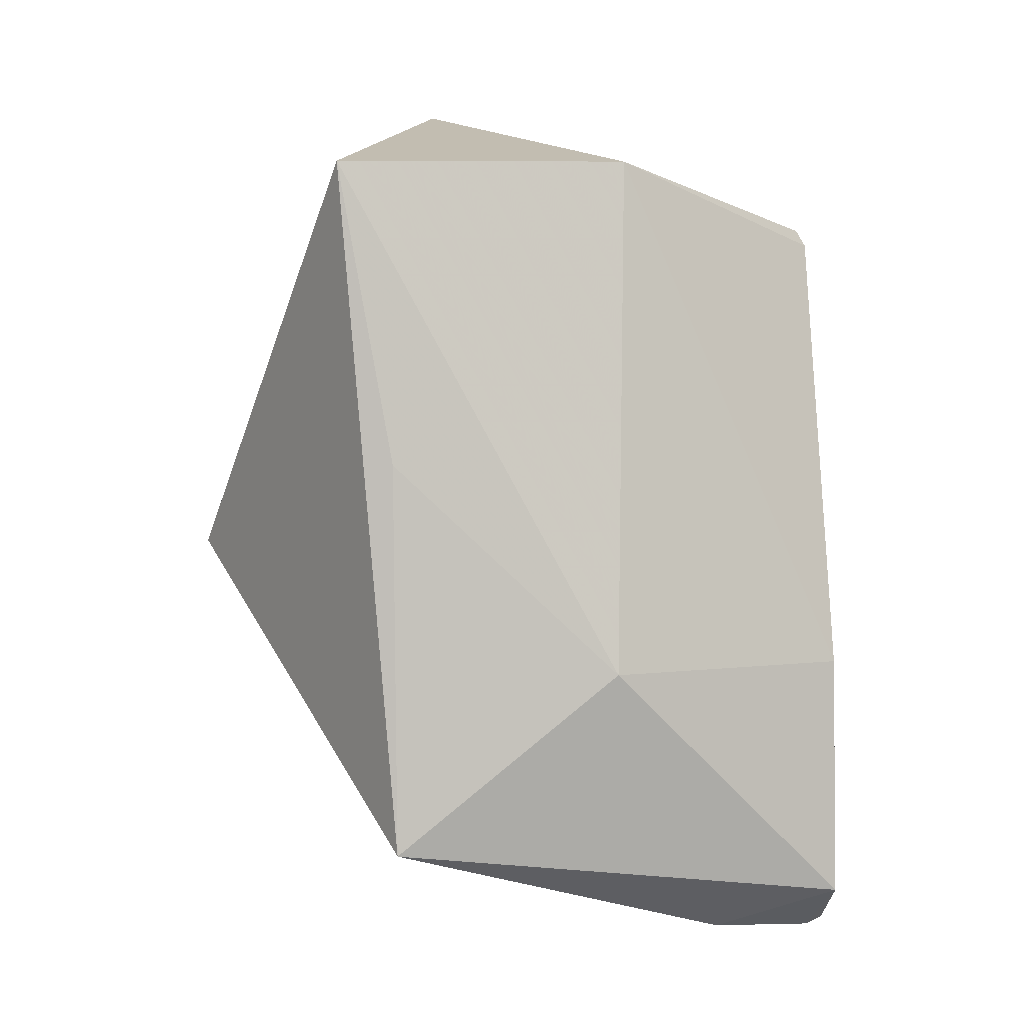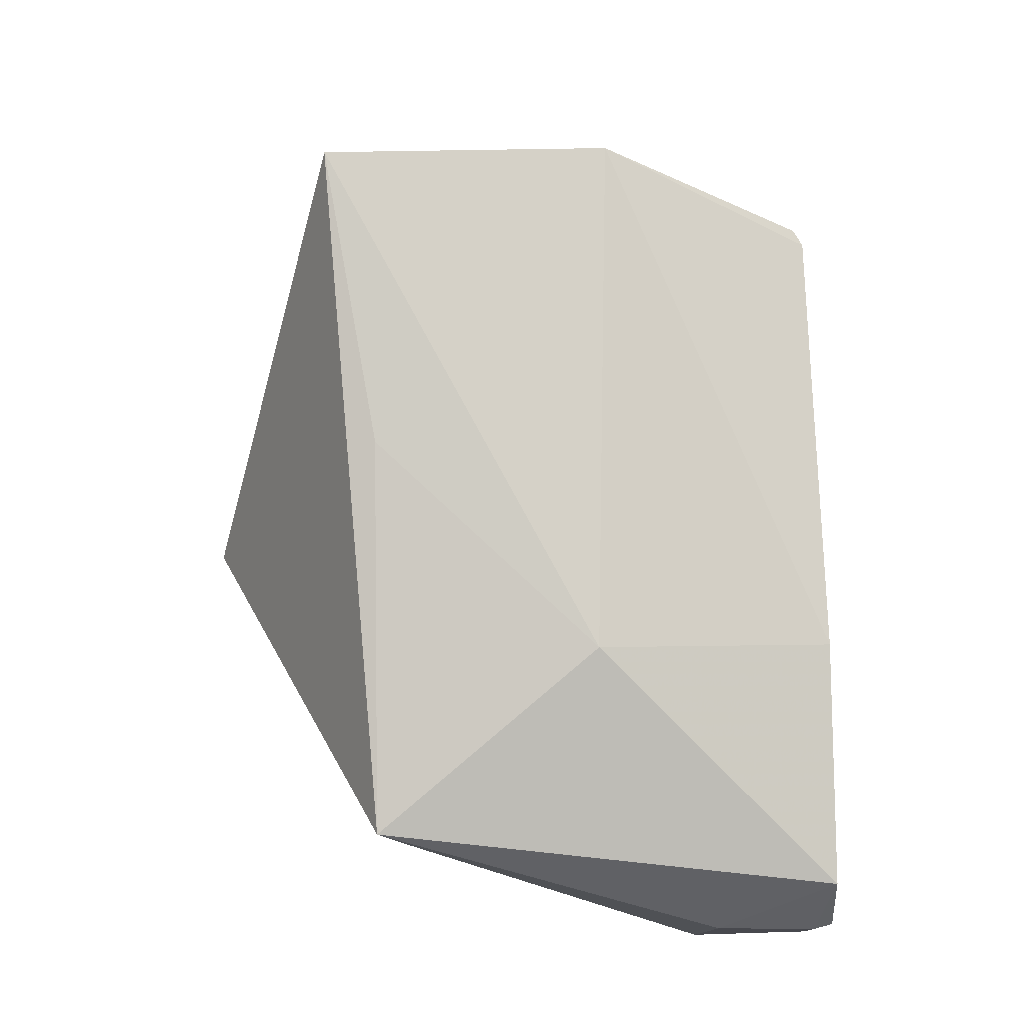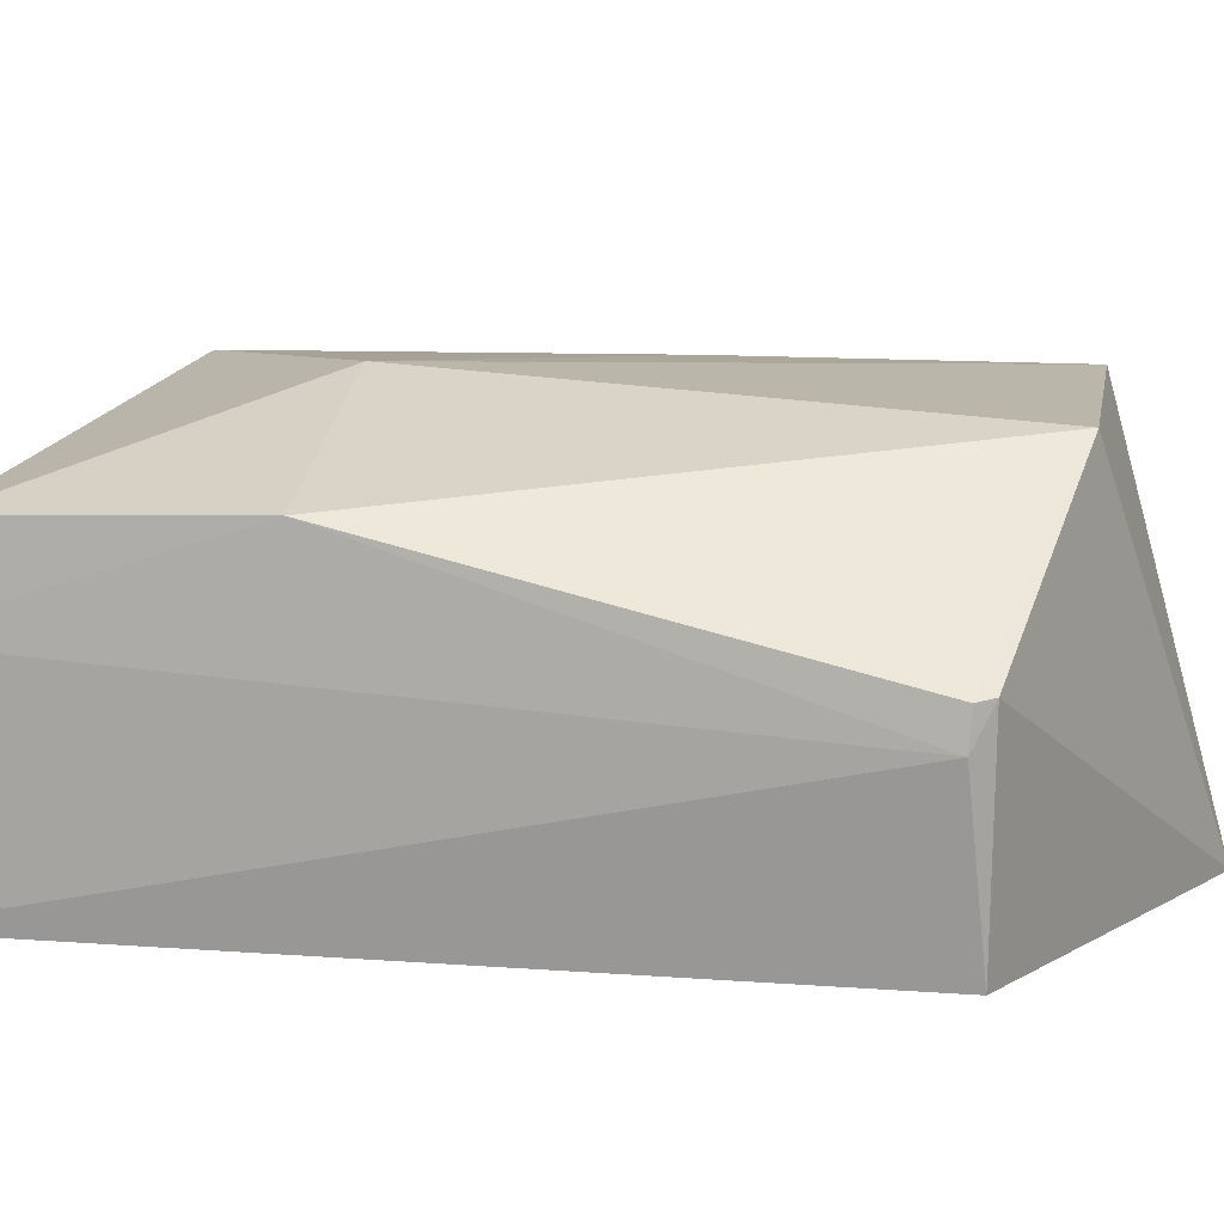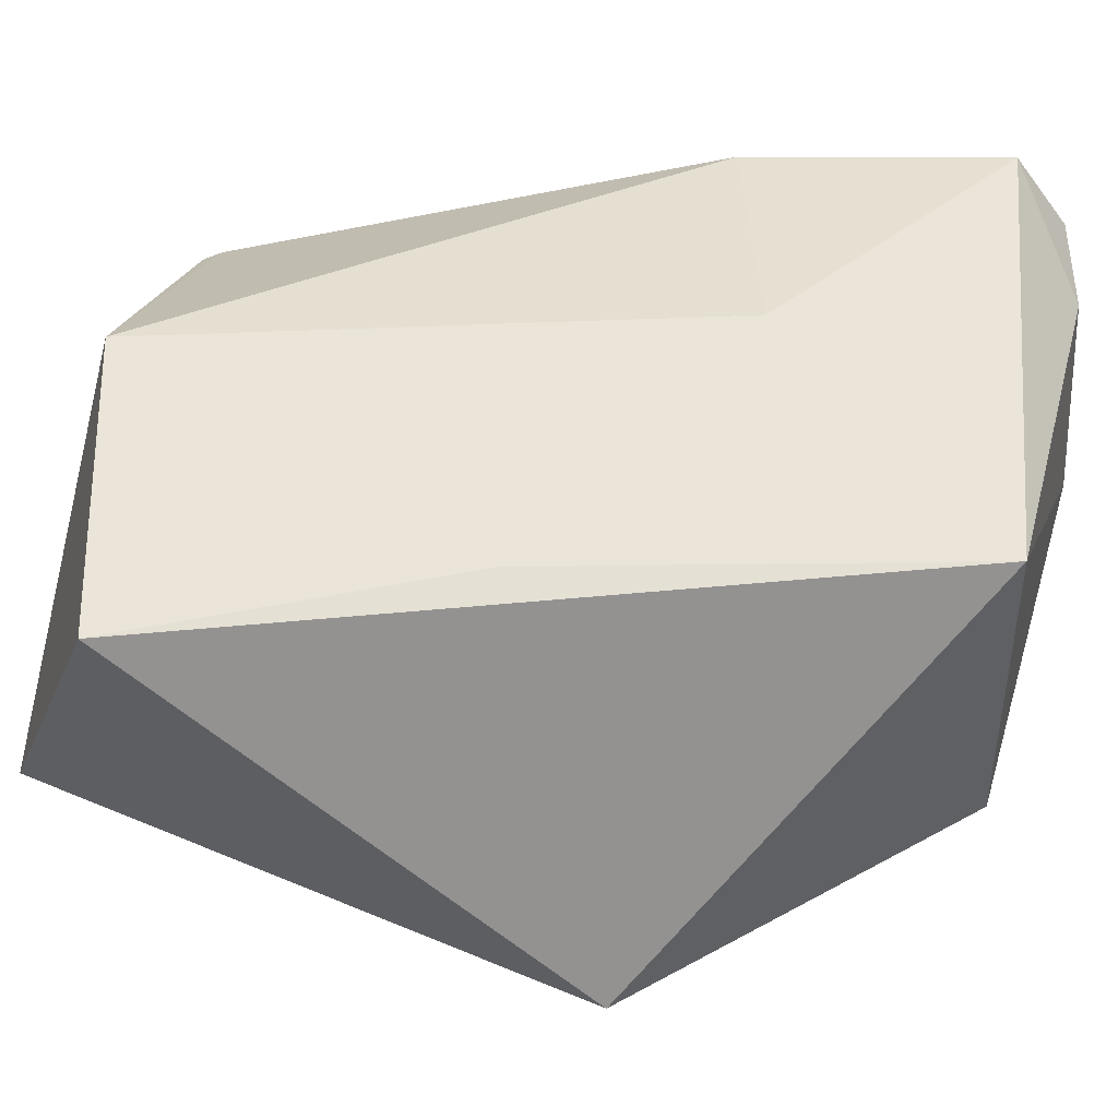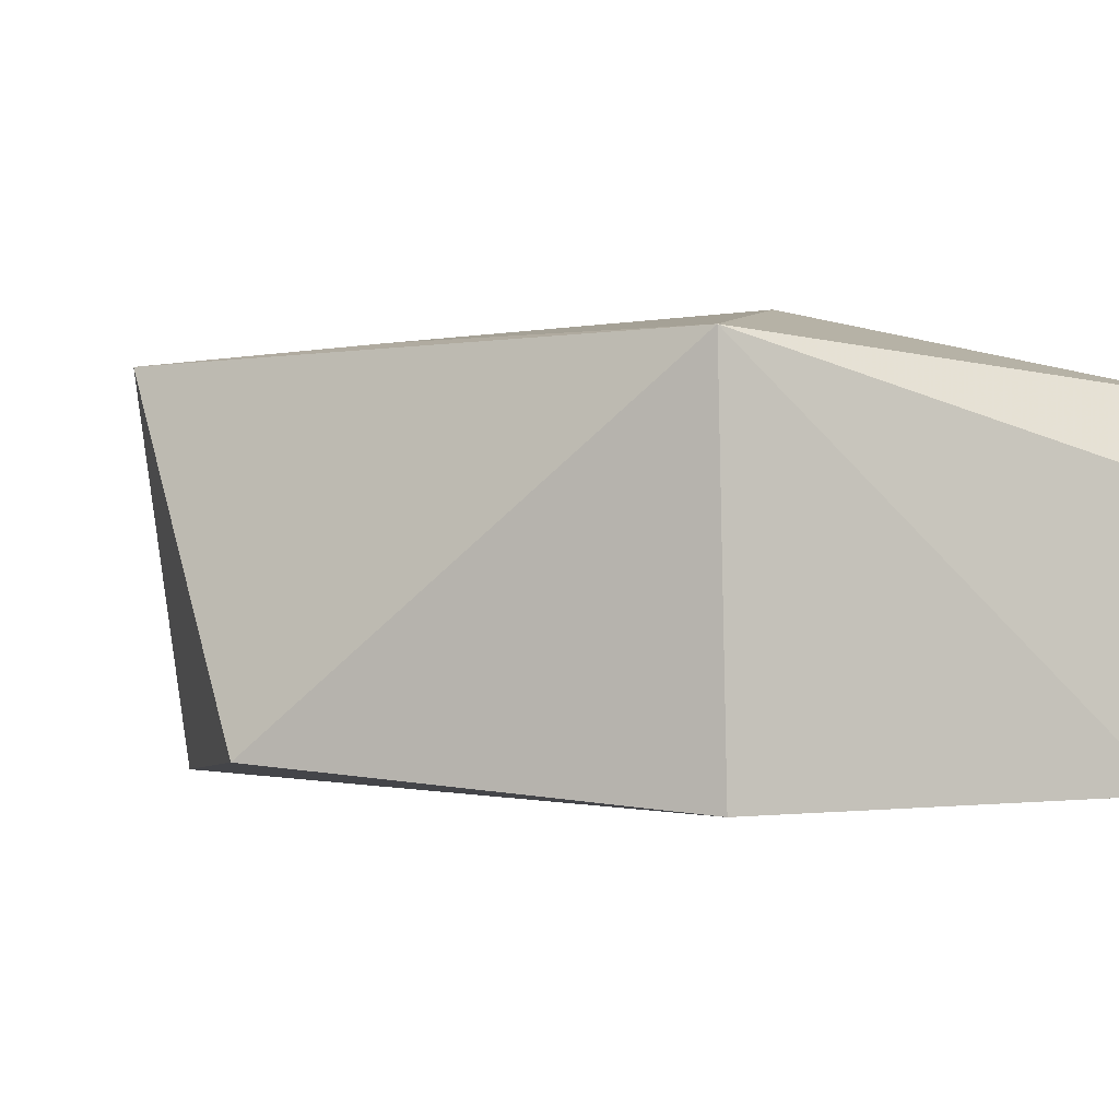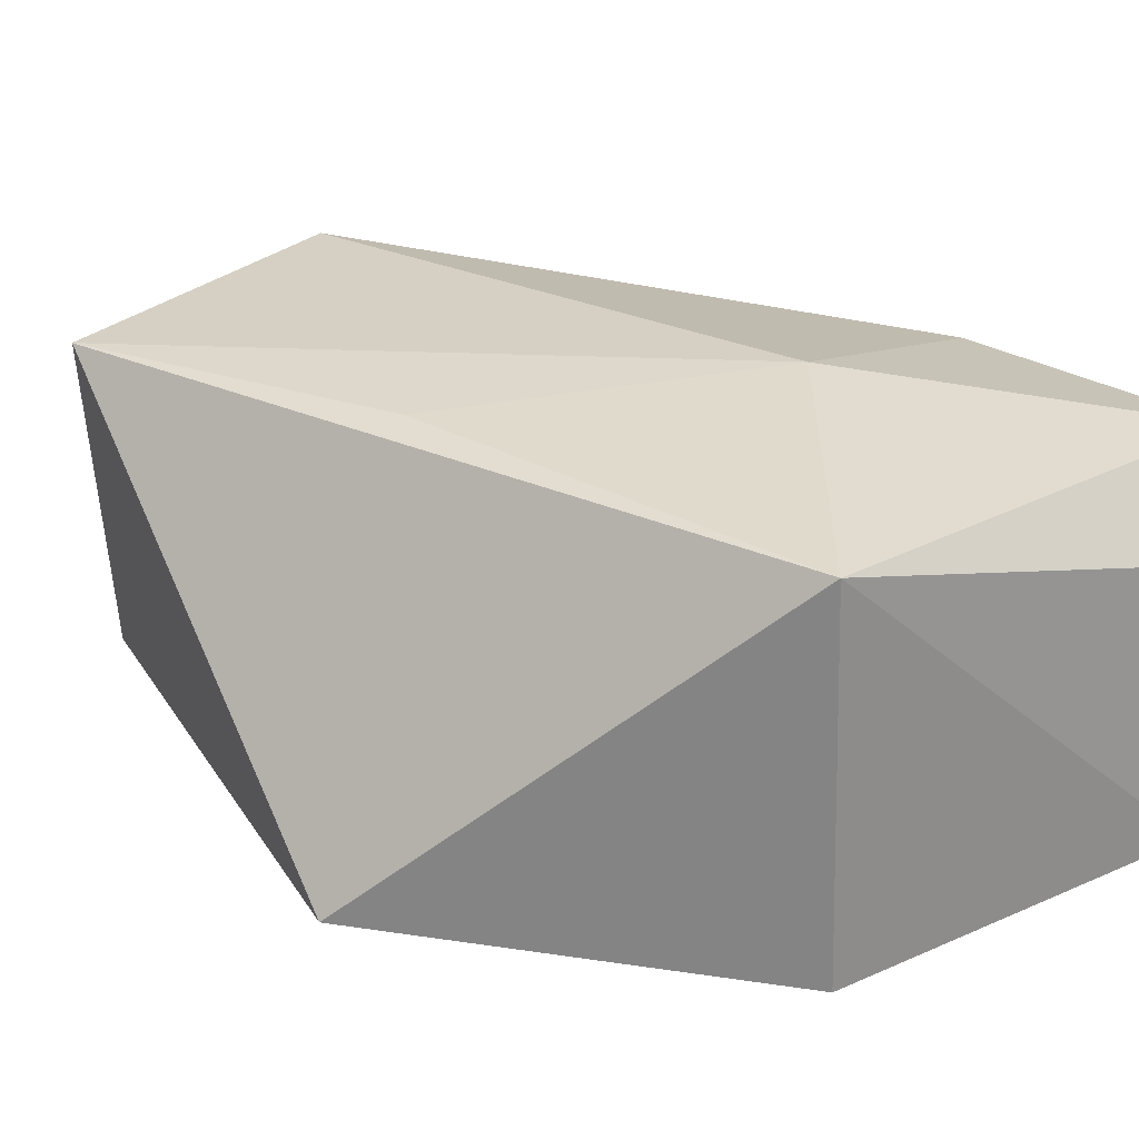
<metadata>
{"format":"obj","ext":"obj","renderer":"f3d","projection":"perspective","resolution":1024,"background":"white","views":[{"elev":0.3,"azim":174.0,"up":"+Z"},{"elev":-8.0,"azim":-179.9,"up":"+Z"},{"elev":13.8,"azim":-79.5,"up":"+Y"},{"elev":52.8,"azim":89.2,"up":"+Y"},{"elev":0.6,"azim":141.8,"up":"+Y"},{"elev":28.3,"azim":129.2,"up":"+Y"}]}
</metadata>
<code>
v 0.04545 0.02874 0.03963
v 0.0565 0.03091 0.01862
v 0.05059 0.04419 0.035
v 0.0291 0.03972 0.00119
v 0.02827 0.03017 0.0005684
v 0.04801 0.04423 0.005324
v 0.02886 0.03844 0.03233
v 0.04801 0.02976 0.004869
v 0.03868 0.04556 0.0131
v 0.03352 0.0299 0.0003923
v 0.03825 0.04433 0.03514
v 0.02955 0.02992 0.03289
v 0.02845 0.04254 0.003225
v 0.04822 0.04451 0.02203
v 0.03329 0.03991 0.001227
v 0.02929 0.03852 0.033
v 0.02874 0.03697 0.03225
v 0.02819 0.0389 0.001361
v 0.02862 0.04289 0.01343
f 1 2 3
f 6 3 2
f 8 2 1
f 8 6 2
f 10 5 4
f 10 6 8
f 10 8 1
f 10 1 5
f 11 1 3
f 11 3 9
f 12 5 1
f 13 9 6
f 14 9 3
f 14 3 6
f 14 6 9
f 15 10 4
f 15 6 10
f 15 13 6
f 15 4 13
f 16 11 7
f 16 1 11
f 16 12 1
f 17 5 12
f 17 16 7
f 17 12 16
f 18 13 4
f 18 4 5
f 18 5 17
f 19 11 9
f 19 9 13
f 19 7 11
f 19 17 7
f 19 18 17
f 19 13 18

</code>
